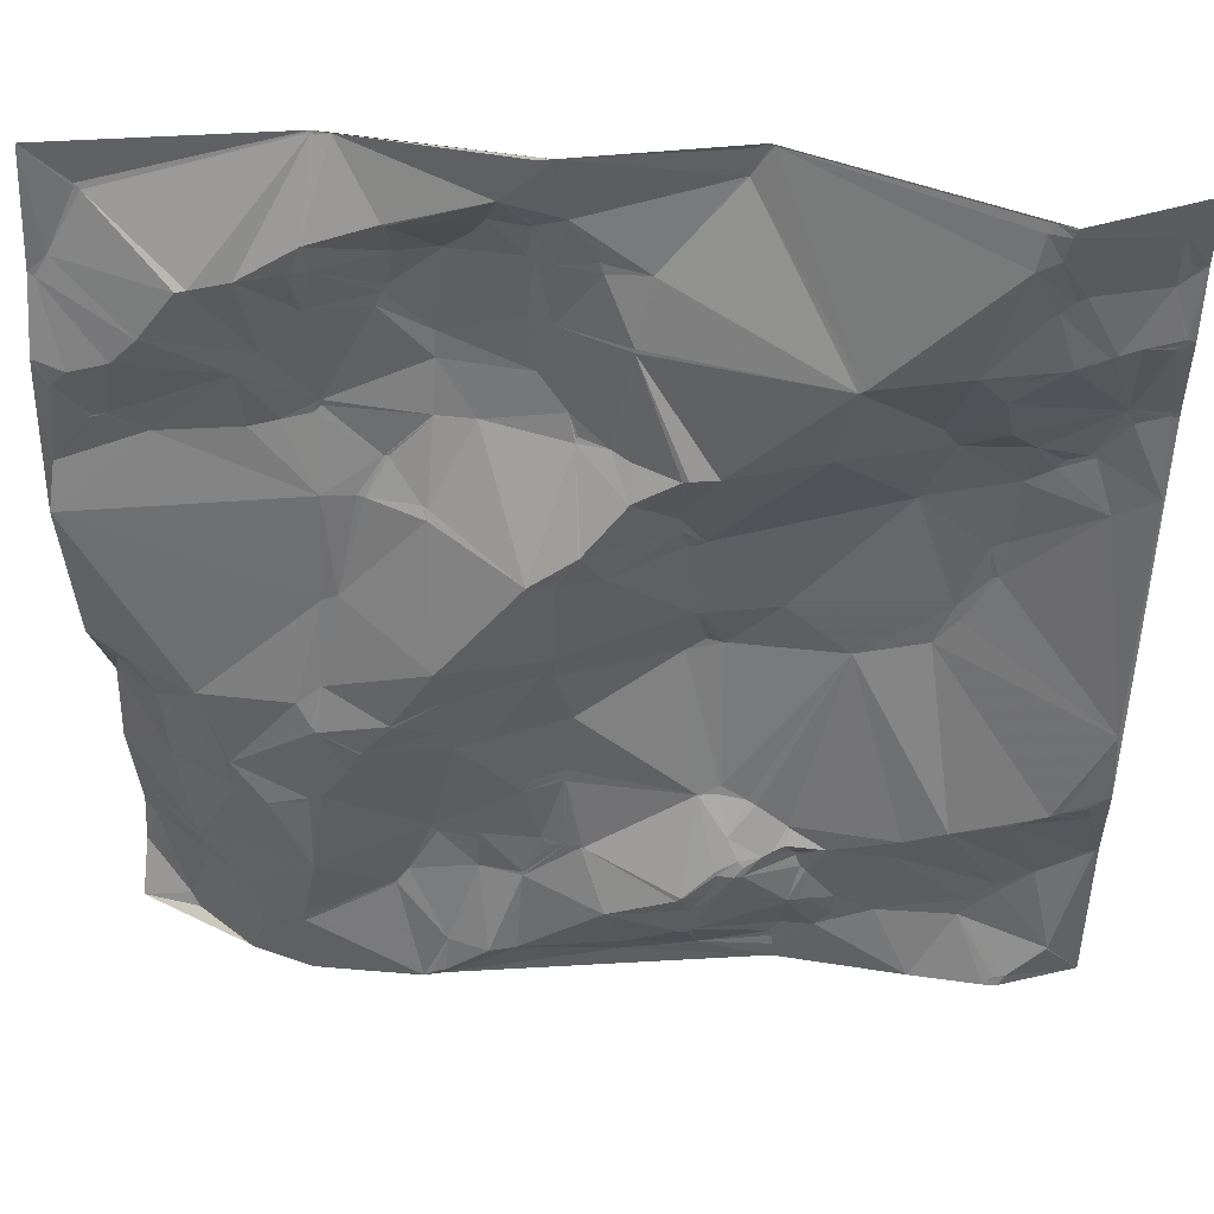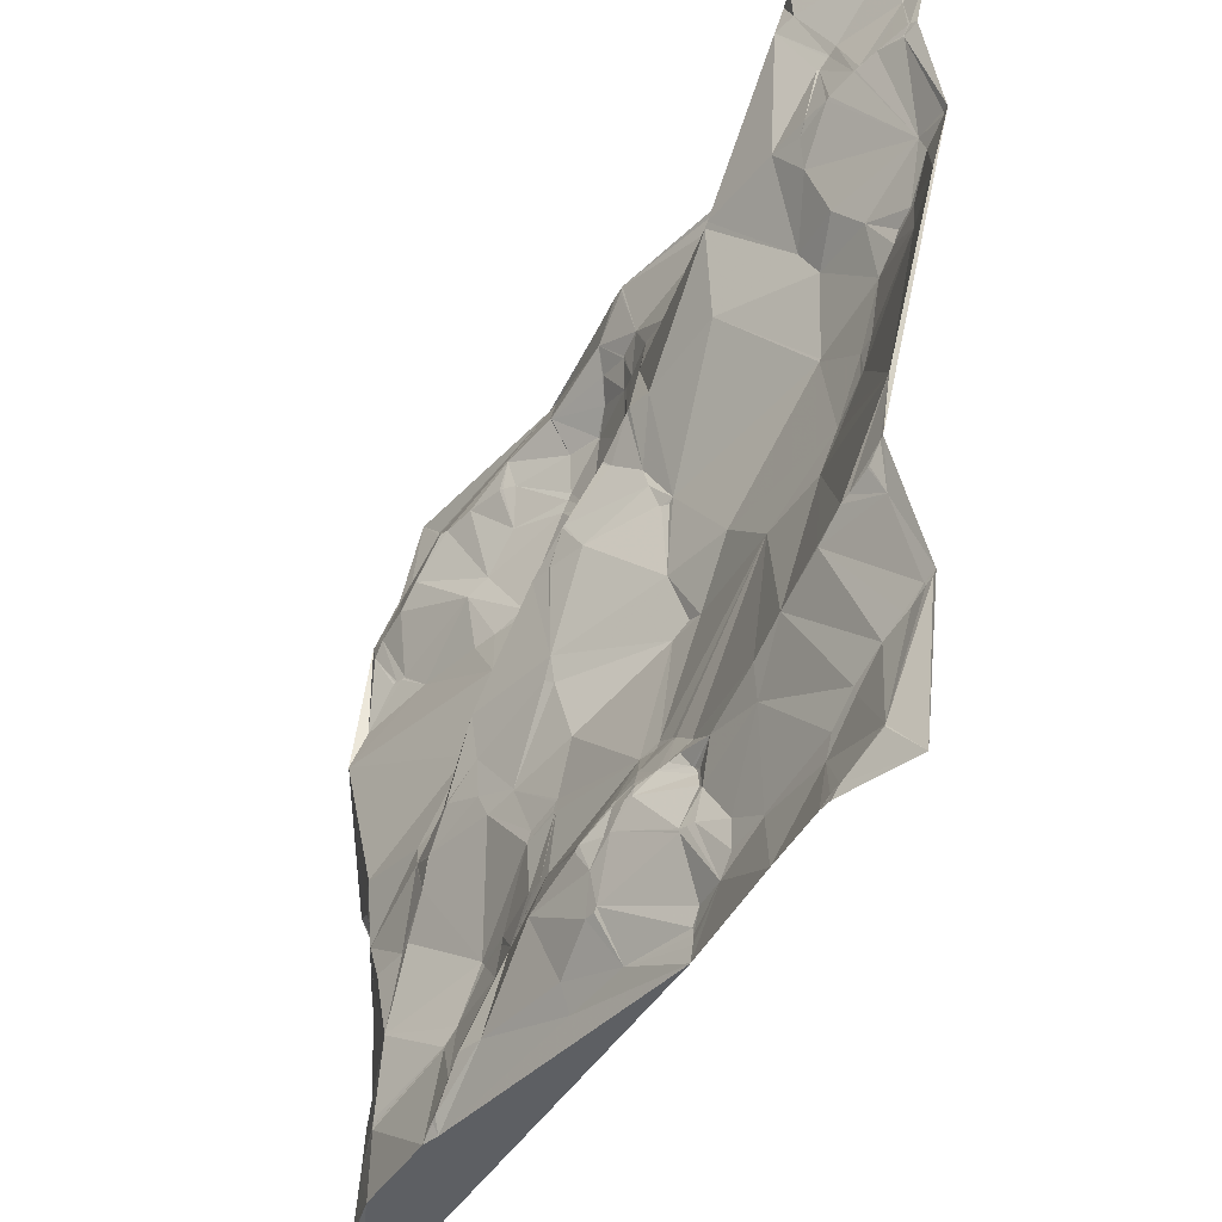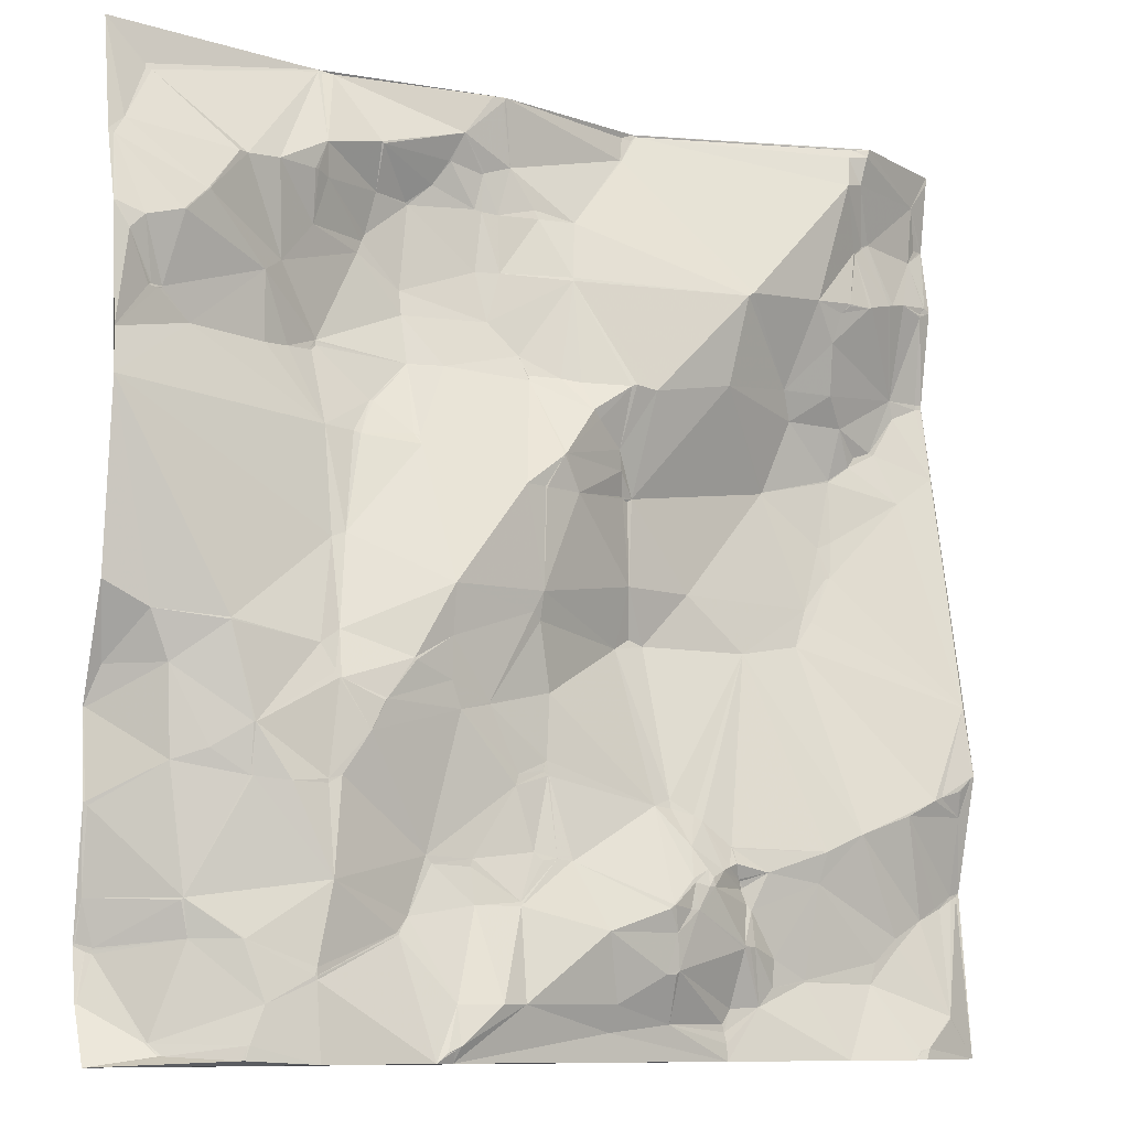
<metadata>
{"format":"obj","ext":"obj","renderer":"f3d","projection":"perspective","resolution":1024,"background":"white","views":[{"elev":47.0,"azim":10.9,"up":"+Z"},{"elev":-39.6,"azim":67.4,"up":"+Z"},{"elev":-9.4,"azim":-24.4,"up":"+Z"}]}
</metadata>
<code>
v 7674 172.6 5
v 7796 205.3 5
v 7903 205.4 5
v 7992 233.6 5
v 8127 201.5 5
v 8185 234.6 5
v 7796 204.9 4
v 7805 206.1 4
v 7895 204.5 4
v 7994 233.6 4
v 8118 203.8 4
v 8126 201.4 4
v 7798 204.9 3
v 7902 205.2 3
v 7901 205.1 2
v 7985 232.7 2
v 7991 233.2 1
v 8185 234.9 1
v 8125 201 1.511e-06
v 8114 203 -1
v 7983 230.7 -12
v 7984 230.8 -12
v 7696 175.9 -16
v 8122 203.9 -16
v 8172 231 -16
v 7696 175.6 -17
v 7696 175.4 -18
v 7699 175.5 -19
v 7878 201.8 -19
v 8111 198.7 -19
v 7908 211 -32
v 7828 193.5 -33
v 7829 193.7 -34
v 7871 207.1 -34
v 7872 207.2 -34
v 7893 210.5 -37
v 7892 210.6 -38
v 8178 238.8 -39
v 8183 241.2 -39
v 8185 242.1 -39
v 7794 181.5 -41
v 8135 219 -46
v 7863 211.6 -47
v 8130 217.3 -48
v 8131 217.7 -48
v 8172 235.6 -48
v 7683 164.4 -49
v 8129 217 -49
v 8130 217.5 -49
v 8123 214.1 -53
v 7922 210.5 -54
v 7923 210.5 -54
v 8124 214.9 -54
v 7674 160.6 -57
v 7765 170.6 -57
v 7787 179.7 -57
v 7789 180.9 -57
v 7829 205.1 -57
v 7888 212.8 -57
v 7849 213.6 -58
v 7892 212.5 -58
v 7946 211.1 -58
v 7677 160.6 -59
v 7741 161.4 -59
v 7746 163.8 -59
v 7796 186 -59
v 7850 214.2 -59
v 7901 211.5 -59
v 7924 209.4 -59
v 8180 232.5 -75
v 8181 233 -75
v 8162 225.2 -77
v 8185 234.6 -77
v 8152 220.8 -79
v 8177 231.8 -79
v 7824 208 -80
v 8149 219.7 -80
v 8150 220.1 -80
v 8176 231.1 -80
v 8177 231.7 -80
v 8177 231.8 -81
v 7723 153.8 -83
v 7724 154.1 -83
v 7789 188 -84
v 7822 207.2 -84
v 8134 213.7 -84
v 8117 208.9 -85
v 8132 213.3 -85
v 8117 209.1 -86
v 8093 202.9 -87
v 7819 205.2 -91
v 8045 190.6 -91
v 8111 209.1 -91
v 7888 211.8 -92
v 7901 208.5 -92
v 7940 199.6 -92
v 8042 190.5 -93
v 7940 199.1 -94
v 7710 150 -96
v 7711 150.3 -96
v 7674 146.7 -97
v 7676 147 -97
v 7690 147 -102
v 7770 180.8 -107
v 7845 211.7 -107
v 8107 212.5 -108
v 7682 145.6 -110
v 7759 173.1 -115
v 7893 206.9 -120
v 7845 208.4 -121
v 8162 243.1 -130
v 8181 245.8 -130
v 8185 245.6 -130
v 8181 245.9 -133
v 8185 245.6 -133
v 7695 154.4 -134
v 7696 154.9 -134
v 7702 157.4 -134
v 7694 153.8 -135
v 7700 156.4 -135
v 7702 157.5 -135
v 8080 220.9 -136
v 8111 223.1 -136
v 7909 201.3 -138
v 8165 245.2 -140
v 7793 193.5 -143
v 8033 197.5 -143
v 7793 193.4 -144
v 7793 193.1 -146
v 7789 190.8 -148
v 7866 199.8 -148
v 7718 164.4 -149
v 7790 191.1 -149
v 7845 199.5 -149
v 7914 197.5 -149
v 7775 184 -150
v 7845 199 -150
v 7913 197.2 -150
v 7930 193.4 -150
v 7761 177.7 -151
v 7913 196.1 -152
v 7940 188.9 -152
v 7969 181 -152
v 8087 228.1 -152
v 8123 233.9 -152
v 7966 181 -153
v 7983 185.5 -153
v 7676 146.3 -159
v 8148 243.9 -162
v 8151 243.9 -163
v 8137 243 -166
v 8137 243 -167
v 7943 177.7 -168
v 7942 177.4 -169
v 7822 191.7 -172
v 7824 191.8 -172
v 8133 242.4 -172
v 7947 180.5 -173
v 8184 235.4 -176
v 8119 240.9 -181
v 8119 241 -182
v 7674 136.9 -184
v 7963 190.5 -186
v 7793 177 -190
v 7842 180.2 -190
v 7810 181.8 -191
v 7845 179.1 -191
v 7814 182 -192
v 7844 178.6 -192
v 8162 236.2 -192
v 8072 233.7 -193
v 8071 233.5 -194
v 7845 176 -196
v 7921 166.1 -196
v 7920 165.5 -197
v 7965 192.7 -197
v 7967 197.1 -210
v 7975 201 -210
v 7968 197.8 -211
v 7972 200.3 -212
v 7896 159.4 -215
v 7908 163.4 -215
v 7909 163.5 -215
v 7931 172.1 -215
v 8117 236.2 -218
v 8108 234.9 -222
v 8114 232.3 -239
v 8111 232.1 -240
v 7801 166.4 -246
v 7793 164.7 -249
v 7972 198.5 -258
v 8013 211.2 -258
v 8103 227.8 -258
v 8095 227.6 -259
v 8095 227.4 -260
v 8098 226 -266
v 7908 165.1 -269
v 7852 145.7 -271
v 7674 149.9 -280
v 7902 164.6 -280
v 8086 222.3 -281
v 7907 167.7 -284
v 7976 207.8 -285
v 7985 209.5 -288
v 8048 213.8 -288
v 7966 203.6 -291
v 7697 145.8 -293
v 7733 134.6 -297
v 7793 150.9 -297
v 7852 149.3 -297
v 7733 134.5 -298
v 7781 144.5 -305
v 7829 142.3 -310
v 7830 142.3 -311
v 8183 205.2 -312
v 7680 167.9 -318
v 7707 148.6 -318
v 7788 142.2 -318
v 7788 142 -319
v 7852 150.6 -319
v 7915 173.9 -320
v 7790 141.4 -322
v 7791 141.5 -322
v 7876 159.8 -328
v 7876 159.9 -329
v 7814 140.1 -331
v 7813 139.8 -332
v 7858 153.5 -333
v 7674 177.3 -338
v 7675 176.7 -338
v 7745 133.9 -346
v 7746 133.8 -346
v 7806 139.8 -347
v 8185 198.9 -351
v 8183 198.6 -352
v 7911 168.7 -355
v 7910 168.3 -356
v 7726 142 -358
v 7909 167.6 -359
v 7908 167.2 -360
v 8174 197 -360
v 8175 197.4 -360
v 7909 167.3 -361
v 7893 162.8 -363
v 7911 167.4 -363
v 7912 167.7 -363
v 7709 149.5 -364
v 8161 194.7 -364
v 8156 193.3 -366
v 7791 138.7 -369
v 7891 161.5 -369
v 7745 137.5 -371
v 7746 137 -371
v 7784 138.3 -371
v 7989 186.2 -371
v 7764 132.6 -373
v 7784 138.2 -373
v 8137 191.5 -374
v 8177 203.2 -374
v 7978 181.1 -375
v 8138 191.5 -375
v 7989 184.3 -376
v 8003 186 -379
v 8008 185.6 -382
v 7674 171.8 -383
v 7675 171.3 -383
v 7676 171 -385
v 8107 188.9 -386
v 8025 185.5 -395
v 7995 172.8 -396
v 8026 185.4 -396
v 8084 186.9 -396
v 7900 159.7 -402
v 8025 179.7 -404
v 7842 159.1 -405
v 7913 159.9 -405
v 7867 159.8 -406
v 7905 159.2 -406
v 7921 160.3 -406
v 7922 160.4 -406
v 8019 176.5 -406
v 8002 168 -408
v 8014 173.3 -408
v 8046 184 -408
v 7845 159.2 -409
v 7866 159.6 -410
v 8005 167.1 -412
v 8028 183.6 -412
v 7991 162.5 -413
v 8029 184.4 -413
v 8080 190.1 -413
v 7992 162.2 -415
v 8185 217.6 -415
v 8030 185.2 -416
v 8032 185.5 -416
v 8001 164.1 -417
v 8005 165.8 -417
v 8030 185.2 -417
v 8178 215.7 -417
v 8183 217.2 -417
v 8177 215.4 -418
v 8178 215.7 -418
v 7785 131.4 -419
v 8179 215.9 -419
v 8166 212.3 -424
v 8170 213.7 -424
v 8033 184.8 -425
v 7891 154.8 -427
v 7975 153.1 -427
v 7976 153.4 -427
v 7676 177.7 -428
v 7717 148.8 -428
v 8036 184.6 -428
v 7716 149.3 -429
v 7867 156.5 -429
v 7891 154.3 -429
v 7973 152.6 -429
v 7988 159.7 -429
v 7993 160.8 -429
v 8154 208.8 -431
v 7830 152.1 -435
v 7936 146 -441
v 7979 157.2 -441
v 8136 204.9 -441
v 7823 148.1 -443
v 7824 148.2 -444
v 8028 177.1 -446
v 8137 205 -446
v 7720 150.8 -447
v 7743 138.3 -447
v 7744 138 -447
v 8028 177.2 -447
v 8031 178.4 -447
v 8032 178.8 -447
v 8036 180.8 -447
v 8028 177.4 -448
v 7675 182.5 -449
v 7674 183.2 -450
v 7682 177.6 -451
v 7682 177.7 -452
v 7679 179.7 -453
v 8052 189.8 -453
v 7682 177.7 -454
v 8121 201.7 -454
v 7777 130.9 -460
v 7981 159.6 -460
v 7973 157.8 -462
v 7979 159.2 -462
v 7776 130.7 -464
v 7777 130.9 -464
v 8073 194.5 -464
v 7777 130.8 -465
v 8073 194.4 -465
v 7777 130.8 -466
v 8117 200.5 -466
v 8051 190.2 -468
v 7674 176.8 -477
v 7675 176.5 -477
v 7753 133.7 -477
v 7852 141.2 -477
v 7875 137.4 -477
v 7889 142.8 -477
v 7945 157.7 -477
v 8042 188.7 -478
v 8024 187.6 -479
v 8167 200.1 -483
v 8167 199.9 -484
v 7981 171.9 -487
v 8019 186.5 -487
v 7943 163.2 -491
v 8020 186.4 -491
v 7703 158.4 -495
v 7704 157.9 -495
v 7745 134.8 -496
v 7746 134.3 -496
v 7852 135.8 -497
v 8021 185.5 -497
v 7849 135.8 -499
v 7845 135.2 -500
v 8147 190 -500
v 7708 154.3 -501
v 7709 153.8 -501
v 7710 153.3 -501
v 7845 135.3 -501
v 8141 188.9 -501
v 8141 188.6 -502
v 7743 135.2 -503
v 7744 134.6 -503
v 7779 129.3 -505
v 7839 135 -505
v 7849 138.7 -505
v 7674 159.9 -506
v 8021 184.3 -506
v 8095 185.2 -506
v 8136 186.5 -506
v 8137 186.6 -506
v 8138 186.7 -506
v 8144 187.8 -506
v 8185 207.3 -506
f 282 287 283
f 281 283 288
f 37 35 59
f 37 29 35
f 9 29 15
f 32 29 8
f 179 184 191
f 203 191 206
f 203 204 191
f 204 205 192
f 104 91 84
f 66 84 85
f 183 184 175
f 183 197 184
f 273 278 276
f 279 276 316
f 33 43 34
f 36 29 37
f 137 131 134
f 141 131 181
f 370 362 391
f 370 363 362
f 313 342 291
f 313 335 342
f 382 383 373
f 387 383 392
f 38 46 39
f 42 46 25
f 133 164 155
f 156 155 168
f 110 109 105
f 124 109 131
f 124 98 109
f 98 96 95
f 226 223 227
f 223 233 227
f 177 176 184
f 179 177 184
f 233 226 227
f 213 226 214
f 382 392 383
f 387 374 383
f 153 142 154
f 153 146 142
f 143 163 147
f 127 147 178
f 137 167 131
f 134 131 110
f 393 391 392
f 393 370 391
f 266 265 267
f 338 311 265
f 381 382 373
f 381 392 382
f 374 388 375
f 388 374 387
f 392 381 372
f 392 389 387
f 220 228 224
f 275 228 233
f 306 366 304
f 306 320 366
f 380 399 367
f 367 366 380
f 272 291 268
f 272 284 291
f 282 283 270
f 274 281 288
f 102 101 107
f 164 166 155
f 156 137 155
f 322 347 323
f 322 363 347
f 76 66 85
f 76 58 66
f 218 212 219
f 218 209 212
f 162 148 101
f 107 148 119
f 54 101 63
f 148 107 101
f 202 197 200
f 197 198 200
f 269 264 281
f 269 205 264
f 172 127 178
f 122 127 144
f 171 160 144
f 122 144 123
f 345 331 349
f 345 303 331
f 337 338 341
f 311 337 339
f 307 297 327
f 307 298 297
f 210 224 200
f 225 224 228
f 210 220 224
f 251 244 228
f 153 154 158
f 163 158 174
f 358 343 341
f 358 372 343
f 181 197 182
f 197 183 182
f 368 346 348
f 348 347 368
f 167 181 131
f 165 137 156
f 109 110 131
f 168 165 156
f 59 94 61
f 68 61 95
f 205 263 264
f 205 255 263
f 126 110 91
f 85 91 105
f 233 228 226
f 228 220 226
f 42 24 44
f 19 24 25
f 333 336 334
f 335 334 364
f 2 23 28
f 2 1 23
f 337 311 338
f 357 341 338
f 303 312 331
f 303 253 312
f 31 36 68
f 36 31 29
f 33 60 43
f 34 43 35
f 332 336 333
f 335 313 334
f 349 331 359
f 330 331 312
f 329 314 339
f 252 247 312
f 340 343 329
f 339 340 329
f 185 186 187
f 172 186 171
f 341 339 337
f 329 343 373
f 163 146 158
f 176 163 174
f 175 181 182
f 183 175 182
f 65 28 64
f 65 7 28
f 140 164 136
f 190 164 162
f 187 170 185
f 170 161 185
f 56 55 84
f 66 57 84
f 246 280 260
f 262 260 270
f 139 142 98
f 139 154 142
f 174 154 141
f 154 174 158
f 146 163 143
f 176 177 178
f 223 219 222
f 219 232 222
f 1 26 23
f 1 27 26
f 40 25 39
f 25 38 39
f 267 311 312
f 339 314 311
f 266 229 265
f 311 267 265
f 247 267 312
f 229 266 230
f 321 315 285
f 316 315 361
f 364 394 353
f 351 353 355
f 50 87 53
f 50 90 87
f 93 88 89
f 89 88 87
f 180 191 178
f 192 178 191
f 1 47 27
f 27 47 28
f 93 106 88
f 86 88 111
f 394 355 353
f 355 344 351
f 162 132 148
f 140 132 164
f 175 184 174
f 202 200 224
f 79 75 72
f 79 80 75
f 389 390 354
f 390 392 391
f 135 124 138
f 98 124 139
f 181 167 173
f 165 167 137
f 184 197 191
f 178 179 180
f 370 368 363
f 371 368 377
f 371 369 368
f 323 346 319
f 70 75 71
f 79 81 80
f 351 342 356
f 333 334 327
f 112 113 81
f 30 50 48
f 30 90 50
f 160 145 144
f 161 160 171
f 73 81 113
f 71 75 73
f 112 81 111
f 70 72 75
f 126 130 128
f 130 129 128
f 188 186 194
f 157 161 170
f 57 66 41
f 60 58 67
f 364 353 356
f 284 313 291
f 336 365 364
f 394 364 393
f 395 355 394
f 205 269 272
f 263 270 264
f 250 233 254
f 213 214 210
f 202 224 221
f 198 210 200
f 220 210 214
f 198 209 213
f 198 189 209
f 211 212 208
f 271 272 269
f 271 269 274
f 359 354 349
f 359 389 354
f 295 284 290
f 351 291 342
f 288 283 298
f 274 284 271
f 53 48 50
f 53 87 88
f 38 25 46
f 45 42 44
f 350 349 352
f 352 354 326
f 282 296 287
f 297 298 283
f 262 255 260
f 284 272 271
f 206 191 197
f 172 192 194
f 70 71 46
f 72 70 46
f 40 71 73
f 71 40 46
f 111 81 72
f 112 115 113
f 81 73 80
f 39 46 40
f 374 373 383
f 374 359 373
f 358 392 372
f 373 372 381
f 296 282 292
f 281 264 283
f 221 260 206
f 270 260 289
f 361 376 362
f 384 378 379
f 232 252 253
f 256 253 303
f 232 254 222
f 231 232 211
f 378 384 391
f 376 379 378
f 253 252 312
f 314 312 311
f 211 232 212
f 238 231 217
f 256 257 254
f 257 250 254
f 104 84 55
f 58 41 66
f 72 46 74
f 30 44 24
f 30 48 44
f 48 53 49
f 152 151 157
f 152 149 151
f 149 145 151
f 145 157 151
f 42 25 24
f 49 44 48
f 30 24 20
f 86 77 53
f 328 324 344
f 328 320 324
f 350 352 326
f 350 345 349
f 357 358 341
f 372 373 343
f 329 359 330
f 345 325 303
f 330 359 331
f 352 349 354
f 189 190 209
f 209 190 212
f 105 94 67
f 138 124 141
f 275 251 228
f 198 213 210
f 213 223 226
f 232 219 212
f 256 232 253
f 275 250 303
f 76 67 58
f 60 33 58
f 218 223 209
f 209 223 213
f 30 92 90
f 93 90 106
f 198 173 189
f 198 181 173
f 207 199 216
f 199 229 216
f 273 277 308
f 316 308 315
f 277 286 308
f 360 361 315
f 57 41 56
f 110 105 91
f 274 269 281
f 201 205 268
f 169 173 167
f 181 175 141
f 255 262 263
f 196 201 215
f 365 336 346
f 351 356 353
f 193 195 196
f 268 258 201
f 169 167 165
f 141 124 131
f 249 215 201
f 215 187 193
f 196 195 201
f 201 194 205
f 205 194 192
f 188 194 193
f 314 329 312
f 326 325 350
f 125 149 150
f 159 150 170
f 332 327 319
f 307 327 313
f 238 252 231
f 211 217 231
f 171 144 127
f 188 187 186
f 157 150 152
f 159 125 150
f 119 148 120
f 116 119 117
f 195 193 194
f 215 170 187
f 171 186 161
f 272 268 205
f 379 360 390
f 360 321 326
f 257 256 303
f 345 350 325
f 336 319 346
f 336 364 334
f 120 117 119
f 120 118 117
f 384 379 390
f 378 391 376
f 133 155 129
f 129 155 134
f 116 107 119
f 132 120 148
f 339 341 340
f 389 375 388
f 103 107 117
f 121 120 132
f 388 387 389
f 389 359 375
f 118 103 117
f 121 132 118
f 129 130 133
f 110 126 134
f 99 63 103
f 107 103 102
f 102 63 101
f 121 118 120
f 63 102 103
f 118 132 108
f 321 275 303
f 225 228 244
f 181 198 197
f 225 221 224
f 106 122 123
f 145 123 144
f 330 312 329
f 230 247 217
f 145 149 111
f 170 150 157
f 2 8 3
f 2 13 8
f 244 237 225
f 244 240 237
f 240 239 237
f 239 246 237
f 309 280 317
f 280 309 260
f 63 47 54
f 64 47 82
f 391 362 376
f 376 360 379
f 317 280 322
f 246 260 236
f 15 31 14
f 29 34 35
f 204 206 255
f 179 191 180
f 236 237 246
f 246 239 243
f 221 225 236
f 244 243 240
f 305 320 306
f 268 320 261
f 26 28 23
f 9 3 8
f 14 31 3
f 14 9 15
f 236 225 237
f 245 243 251
f 245 246 243
f 279 280 246
f 236 260 221
f 255 206 260
f 51 31 68
f 15 29 31
f 94 95 61
f 68 37 61
f 13 7 41
f 7 13 2
f 67 59 43
f 9 14 3
f 32 8 41
f 13 41 8
f 32 33 29
f 34 29 33
f 4 3 16
f 55 41 7
f 96 69 95
f 69 51 68
f 9 8 29
f 21 3 31
f 248 259 241
f 293 259 299
f 322 316 362
f 322 279 316
f 251 277 273
f 308 316 276
f 317 310 309
f 309 289 260
f 399 380 398
f 51 52 31
f 37 68 36
f 21 31 62
f 52 51 69
f 106 123 111
f 90 93 87
f 86 111 77
f 145 111 123
f 106 90 122
f 106 111 88
f 207 216 217
f 69 96 62
f 21 62 22
f 65 55 7
f 67 76 105
f 59 67 94
f 59 35 43
f 99 103 118
f 60 67 43
f 91 85 84
f 95 109 98
f 69 62 52
f 323 347 346
f 318 323 319
f 397 398 386
f 320 328 366
f 146 98 142
f 135 139 124
f 45 49 42
f 86 53 88
f 165 173 169
f 94 109 95
f 365 371 364
f 370 393 368
f 78 77 111
f 78 111 72
f 385 386 380
f 385 380 355
f 287 297 283
f 356 335 364
f 94 105 109
f 175 174 141
f 380 386 398
f 386 385 395
f 44 49 45
f 78 74 77
f 298 294 288
f 298 295 294
f 320 268 324
f 304 366 300
f 369 365 346
f 296 319 297
f 327 332 333
f 295 313 284
f 377 393 364
f 344 355 328
f 274 288 284
f 262 270 263
f 296 292 319
f 298 307 295
f 304 301 306
f 261 305 299
f 240 243 239
f 250 275 233
f 295 290 294
f 290 284 288
f 74 78 72
f 18 25 40
f 273 276 245
f 277 251 275
f 318 319 292
f 328 355 366
f 397 386 396
f 396 386 395
f 355 380 366
f 367 399 366
f 100 108 83
f 140 108 132
f 299 259 261
f 301 299 305
f 310 289 309
f 287 296 297
f 306 301 305
f 302 301 304
f 249 261 259
f 302 304 299
f 130 136 133
f 128 134 126
f 112 111 114
f 77 42 49
f 300 366 399
f 399 293 300
f 293 234 259
f 355 395 385
f 300 299 304
f 326 390 360
f 377 368 393
f 318 292 310
f 289 292 282
f 264 270 283
f 351 344 291
f 327 297 319
f 289 310 292
f 251 273 245
f 270 289 282
f 332 319 336
f 313 295 307
f 126 136 130
f 129 134 128
f 317 323 310
f 317 322 323
f 390 391 384
f 377 364 371
f 313 327 334
f 369 371 365
f 361 362 316
f 324 268 291
f 104 65 83
f 82 83 64
f 354 390 326
f 286 285 315
f 278 308 276
f 348 346 347
f 363 368 347
f 318 310 323
f 279 246 276
f 273 308 278
f 363 322 362
f 344 324 291
f 65 64 83
f 100 82 99
f 63 82 47
f 116 117 107
f 104 108 126
f 99 82 63
f 100 118 108
f 136 164 133
f 140 136 108
f 166 164 189
f 214 226 220
f 231 252 232
f 1 54 47
f 82 100 83
f 55 65 104
f 56 84 57
f 125 111 149
f 170 215 159
f 217 211 207
f 223 222 233
f 207 162 199
f 230 217 216
f 190 162 208
f 208 207 211
f 229 230 216
f 340 341 343
f 217 247 238
f 246 245 276
f 286 277 285
f 203 206 204
f 221 206 202
f 321 360 315
f 205 204 255
f 178 192 172
f 285 275 321
f 244 251 243
f 305 261 320
f 215 234 159
f 115 159 234
f 7 2 28
f 104 83 108
f 59 61 37
f 22 62 97
f 126 91 104
f 85 105 76
f 293 299 300
f 248 249 259
f 190 189 164
f 219 223 218
f 241 235 248
f 258 249 201
f 235 215 248
f 234 215 235
f 242 241 259
f 234 235 259
f 80 73 75
f 42 74 46
f 114 115 112
f 241 242 235
f 242 259 235
f 111 125 114
f 335 356 342
f 261 258 268
f 162 207 208
f 247 230 266
f 301 302 299
f 248 215 249
f 10 4 17
f 5 4 11
f 132 162 164
f 254 232 256
f 139 141 154
f 96 97 62
f 64 28 47
f 136 126 108
f 185 161 186
f 187 188 193
f 279 322 280
f 261 249 258
f 247 252 238
f 359 329 373
f 168 166 189
f 266 267 247
f 189 173 168
f 202 206 197
f 165 168 173
f 166 168 155
f 99 118 100
f 222 254 233
f 10 20 11
f 12 11 19
f 20 19 11
f 11 12 5
f 16 3 21
f 10 30 20
f 25 5 19
f 6 5 25
f 159 114 125
f 10 11 4
f 17 16 22
f 19 20 24
f 52 62 31
f 16 17 4
f 30 10 92
f 97 122 92
f 89 87 93
f 97 98 147
f 122 97 127
f 79 72 81
f 6 25 18
f 12 19 5
f 26 27 28
f 92 10 22
f 21 22 16
f 145 160 157
f 49 53 77
f 74 42 77
f 97 92 22
f 361 360 376
f 257 303 250
f 321 325 326
f 174 184 176
f 192 191 204
f 161 157 160
f 143 147 98
f 290 288 294
f 115 114 159
f 92 122 90
f 193 196 215
f 179 178 177
f 69 68 95
f 41 55 56
f 41 58 32
f 153 158 146
f 149 152 150
f 195 194 201
f 17 22 10
f 146 143 98
f 138 141 135
f 176 178 163
f 172 194 186
f 172 171 127
f 139 135 141
f 285 277 275
f 98 97 96
f 33 32 58
f 208 212 190
f 375 359 374
f 325 321 303
f 357 392 358
f 127 97 147
f 389 392 390
f 346 368 369
f 134 155 137
f 163 178 147
f 286 315 308

</code>
